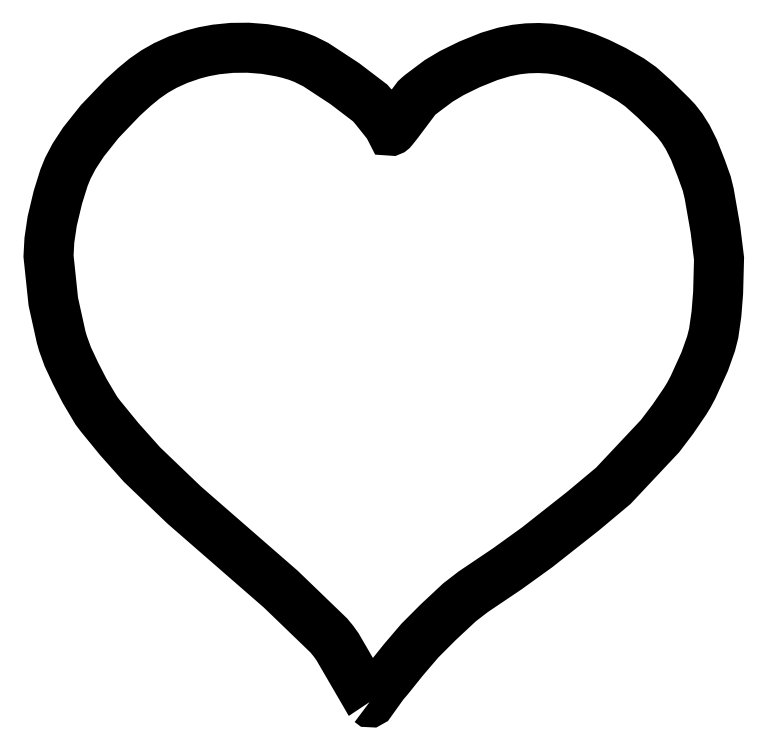
<metadata>
{"format":"dxf","ext":"dxf","renderer":"ezdxf+matplotlib","layout":"modelspace","background":"white","min_lineweight":24,"dpi":150}
</metadata>
<code>
0
SECTION
2
ENTITIES
0
POLYLINE
8
SPLINE
66
1
10
0
20
0
30
0
70
9
0
VERTEX
8
SPLINE
10
1.549
20
0.121
30
0
70
32
0
VERTEX
8
SPLINE
10
1.549
20
0.1219
30
0
70
32
0
VERTEX
8
SPLINE
10
1.54
20
0.1369
30
0
70
32
0
VERTEX
8
SPLINE
10
1.402
20
0.3742
30
0
70
32
0
VERTEX
8
SPLINE
10
1.384
20
0.3998
30
0
70
32
0
VERTEX
8
SPLINE
10
1.363
20
0.4257
30
0
70
32
0
VERTEX
8
SPLINE
10
1.143
20
0.6371
30
0
70
32
0
VERTEX
8
SPLINE
10
0.7006
20
1.023
30
0
70
32
0
VERTEX
8
SPLINE
10
0.5079
20
1.207
30
0
70
32
0
VERTEX
8
SPLINE
10
0.4043
20
1.323
30
0
70
32
0
VERTEX
8
SPLINE
10
0.3169
20
1.43
30
0
70
32
0
VERTEX
8
SPLINE
10
0.2985
20
1.455
30
0
70
32
0
VERTEX
8
SPLINE
10
0.2446
20
1.546
30
0
70
32
0
VERTEX
8
SPLINE
10
0.2034
20
1.626
30
0
70
32
0
VERTEX
8
SPLINE
10
0.1679
20
1.702
30
0
70
32
0
VERTEX
8
SPLINE
10
0.1457
20
1.763
30
0
70
32
0
VERTEX
8
SPLINE
10
0.1376
20
1.791
30
0
70
32
0
VERTEX
8
SPLINE
10
0.1301
20
1.825
30
0
70
32
0
VERTEX
8
SPLINE
10
0.1017
20
1.953
30
0
70
32
0
VERTEX
8
SPLINE
10
0.0798
20
2.162
30
0
70
32
0
VERTEX
8
SPLINE
10
0.0837
20
2.235
30
0
70
32
0
VERTEX
8
SPLINE
10
0.0966
20
2.322
30
0
70
32
0
VERTEX
8
SPLINE
10
0.1227
20
2.431
30
0
70
32
0
VERTEX
8
SPLINE
10
0.1506
20
2.521
30
0
70
32
0
VERTEX
8
SPLINE
10
0.1682
20
2.564
30
0
70
32
0
VERTEX
8
SPLINE
10
0.197
20
2.619
30
0
70
32
0
VERTEX
8
SPLINE
10
0.2397
20
2.684
30
0
70
32
0
VERTEX
8
SPLINE
10
0.3142
20
2.778
30
0
70
32
0
VERTEX
8
SPLINE
10
0.4183
20
2.886
30
0
70
32
0
VERTEX
8
SPLINE
10
0.4735
20
2.937
30
0
70
32
0
VERTEX
8
SPLINE
10
0.5191
20
2.974
30
0
70
32
0
VERTEX
8
SPLINE
10
0.5657
20
3.007
30
0
70
32
0
VERTEX
8
SPLINE
10
0.6154
20
3.035
30
0
70
32
0
VERTEX
8
SPLINE
10
0.6743
20
3.061
30
0
70
32
0
VERTEX
8
SPLINE
10
0.7423
20
3.085
30
0
70
32
0
VERTEX
8
SPLINE
10
0.7909
20
3.097
30
0
70
32
0
VERTEX
8
SPLINE
10
0.8469
20
3.108
30
0
70
32
0
VERTEX
8
SPLINE
10
0.9188
20
3.115
30
0
70
32
0
VERTEX
8
SPLINE
10
0.9934
20
3.115
30
0
70
32
0
VERTEX
8
SPLINE
10
1.069
20
3.11
30
0
70
32
0
VERTEX
8
SPLINE
10
1.144
20
3.097
30
0
70
32
0
VERTEX
8
SPLINE
10
1.18
20
3.088
30
0
70
32
0
VERTEX
8
SPLINE
10
1.216
20
3.078
30
0
70
32
0
VERTEX
8
SPLINE
10
1.252
20
3.064
30
0
70
32
0
VERTEX
8
SPLINE
10
1.303
20
3.038
30
0
70
32
0
VERTEX
8
SPLINE
10
1.435
20
2.951
30
0
70
32
0
VERTEX
8
SPLINE
10
1.523
20
2.884
30
0
70
32
0
VERTEX
8
SPLINE
10
1.552
20
2.862
30
0
70
32
0
VERTEX
8
SPLINE
10
1.571
20
2.841
30
0
70
32
0
VERTEX
8
SPLINE
10
1.625
20
2.773
30
0
70
32
0
VERTEX
8
SPLINE
10
1.632
20
2.764
30
0
70
32
0
VERTEX
8
SPLINE
10
1.637
20
2.756
30
0
70
32
0
VERTEX
8
SPLINE
10
1.642
20
2.746
30
0
70
32
0
VERTEX
8
SPLINE
10
1.645
20
2.738
30
0
70
32
0
VERTEX
8
SPLINE
10
1.646
20
2.737
30
0
70
32
0
VERTEX
8
SPLINE
10
1.647
20
2.736
30
0
70
32
0
VERTEX
8
SPLINE
10
1.647
20
2.736
30
0
70
32
0
VERTEX
8
SPLINE
10
1.648
20
2.736
30
0
70
32
0
VERTEX
8
SPLINE
10
1.648
20
2.736
30
0
70
32
0
VERTEX
8
SPLINE
10
1.649
20
2.736
30
0
70
32
0
VERTEX
8
SPLINE
10
1.649
20
2.736
30
0
70
32
0
VERTEX
8
SPLINE
10
1.65
20
2.736
30
0
70
32
0
VERTEX
8
SPLINE
10
1.65
20
2.737
30
0
70
32
0
VERTEX
8
SPLINE
10
1.652
20
2.738
30
0
70
32
0
VERTEX
8
SPLINE
10
1.661
20
2.749
30
0
70
32
0
VERTEX
8
SPLINE
10
1.678
20
2.77
30
0
70
32
0
VERTEX
8
SPLINE
10
1.764
20
2.885
30
0
70
32
0
VERTEX
8
SPLINE
10
1.773
20
2.893
30
0
70
32
0
VERTEX
8
SPLINE
10
1.784
20
2.902
30
0
70
32
0
VERTEX
8
SPLINE
10
1.865
20
2.964
30
0
70
32
0
VERTEX
8
SPLINE
10
1.926
20
3
30
0
70
32
0
VERTEX
8
SPLINE
10
2.007
20
3.04
30
0
70
32
0
VERTEX
8
SPLINE
10
2.098
20
3.076
30
0
70
32
0
VERTEX
8
SPLINE
10
2.165
20
3.096
30
0
70
32
0
VERTEX
8
SPLINE
10
2.22
20
3.107
30
0
70
32
0
VERTEX
8
SPLINE
10
2.27
20
3.113
30
0
70
32
0
VERTEX
8
SPLINE
10
2.322
20
3.114
30
0
70
32
0
VERTEX
8
SPLINE
10
2.375
20
3.111
30
0
70
32
0
VERTEX
8
SPLINE
10
2.427
20
3.104
30
0
70
32
0
VERTEX
8
SPLINE
10
2.48
20
3.092
30
0
70
32
0
VERTEX
8
SPLINE
10
2.541
20
3.071
30
0
70
32
0
VERTEX
8
SPLINE
10
2.599
20
3.047
30
0
70
32
0
VERTEX
8
SPLINE
10
2.668
20
3.013
30
0
70
32
0
VERTEX
8
SPLINE
10
2.744
20
2.97
30
0
70
32
0
VERTEX
8
SPLINE
10
2.79
20
2.937
30
0
70
32
0
VERTEX
8
SPLINE
10
2.855
20
2.879
30
0
70
32
0
VERTEX
8
SPLINE
10
2.93
20
2.805
30
0
70
32
0
VERTEX
8
SPLINE
10
2.953
20
2.781
30
0
70
32
0
VERTEX
8
SPLINE
10
2.979
20
2.748
30
0
70
32
0
VERTEX
8
SPLINE
10
3.005
20
2.706
30
0
70
32
0
VERTEX
8
SPLINE
10
3.034
20
2.648
30
0
70
32
0
VERTEX
8
SPLINE
10
3.067
20
2.564
30
0
70
32
0
VERTEX
8
SPLINE
10
3.089
20
2.504
30
0
70
32
0
VERTEX
8
SPLINE
10
3.092
20
2.494
30
0
70
32
0
VERTEX
8
SPLINE
10
3.103
20
2.448
30
0
70
32
0
VERTEX
8
SPLINE
10
3.132
20
2.283
30
0
70
32
0
VERTEX
8
SPLINE
10
3.148
20
2.151
30
0
70
32
0
VERTEX
8
SPLINE
10
3.144
20
1.994
30
0
70
32
0
VERTEX
8
SPLINE
10
3.137
20
1.897
30
0
70
32
0
VERTEX
8
SPLINE
10
3.124
20
1.808
30
0
70
32
0
VERTEX
8
SPLINE
10
3.112
20
1.761
30
0
70
32
0
VERTEX
8
SPLINE
10
3.083
20
1.679
30
0
70
32
0
VERTEX
8
SPLINE
10
3.03
20
1.562
30
0
70
32
0
VERTEX
8
SPLINE
10
3.01
20
1.525
30
0
70
32
0
VERTEX
8
SPLINE
10
2.993
20
1.498
30
0
70
32
0
VERTEX
8
SPLINE
10
2.938
20
1.416
30
0
70
32
0
VERTEX
8
SPLINE
10
2.879
20
1.338
30
0
70
32
0
VERTEX
8
SPLINE
10
2.665
20
1.111
30
0
70
32
0
VERTEX
8
SPLINE
10
2.527
20
0.9959
30
0
70
32
0
VERTEX
8
SPLINE
10
2.316
20
0.8294
30
0
70
32
0
VERTEX
8
SPLINE
10
2.179
20
0.7303
30
0
70
32
0
VERTEX
8
SPLINE
10
2.023
20
0.6253
30
0
70
32
0
VERTEX
8
SPLINE
10
1.96
20
0.5769
30
0
70
32
0
VERTEX
8
SPLINE
10
1.863
20
0.4858
30
0
70
32
0
VERTEX
8
SPLINE
10
1.779
20
0.4018
30
0
70
32
0
VERTEX
8
SPLINE
10
1.704
20
0.3137
30
0
70
32
0
VERTEX
8
SPLINE
10
1.636
20
0.2291
30
0
70
32
0
VERTEX
8
SPLINE
10
1.613
20
0.203
30
0
70
32
0
VERTEX
8
SPLINE
10
1.557
20
0.1231
30
0
70
32
0
VERTEX
8
SPLINE
10
1.555
20
0.1214
30
0
70
32
0
VERTEX
8
SPLINE
10
1.554
20
0.1208
30
0
70
32
0
VERTEX
8
SPLINE
10
1.553
20
0.1203
30
0
70
32
0
VERTEX
8
SPLINE
10
1.553
20
0.12
30
0
70
32
0
VERTEX
8
SPLINE
10
1.552
20
0.1199
30
0
70
32
0
VERTEX
8
SPLINE
10
1.551
20
0.1199
30
0
70
32
0
VERTEX
8
SPLINE
10
1.551
20
0.1201
30
0
70
32
0
VERTEX
8
SPLINE
10
1.55
20
0.1205
30
0
70
32
0
SEQEND
0
ENDSEC
0
EOF

</code>
